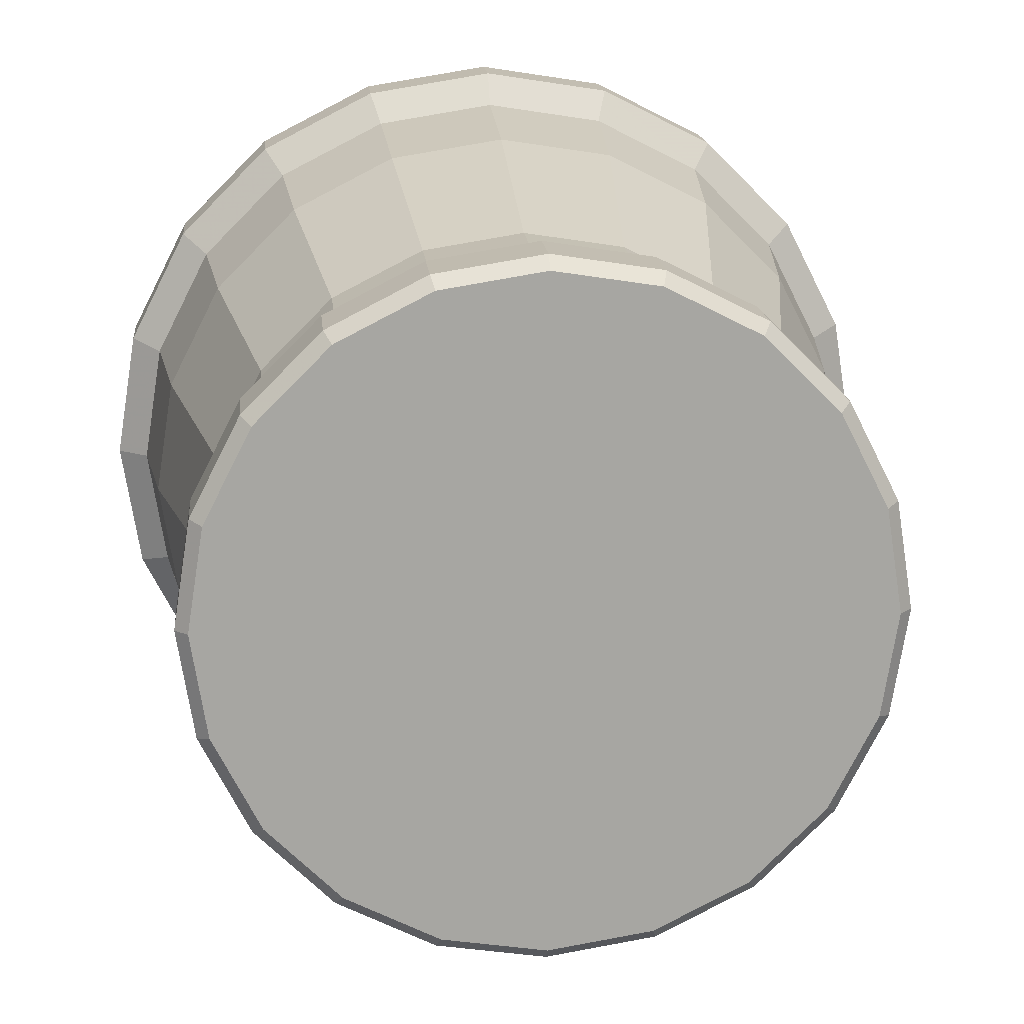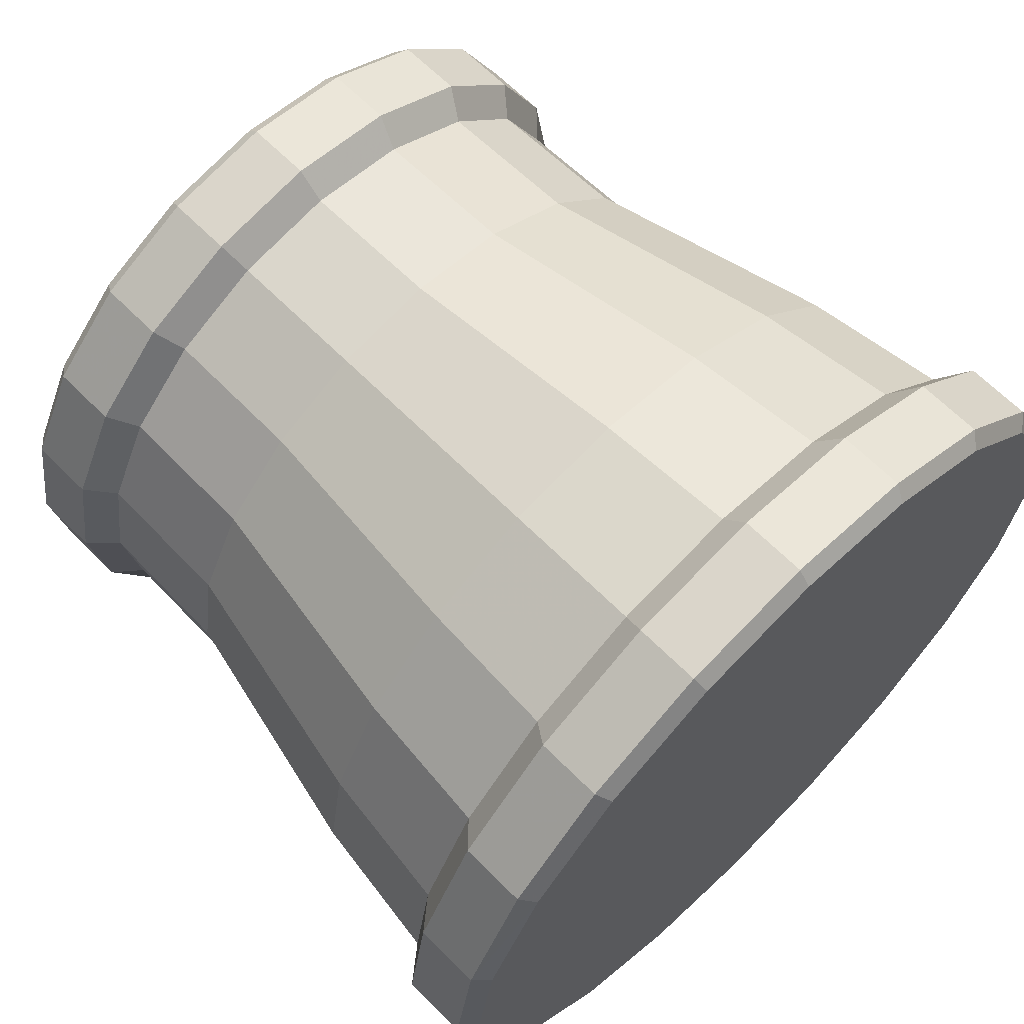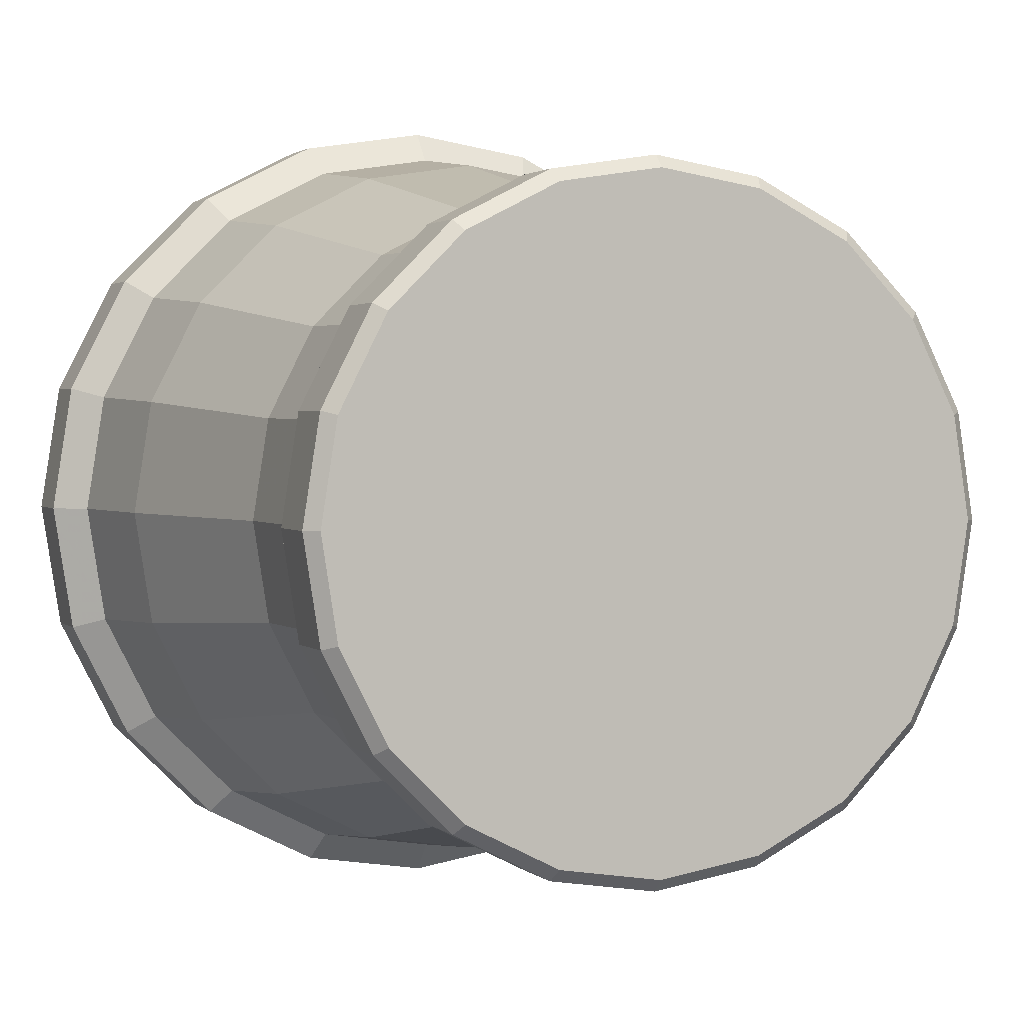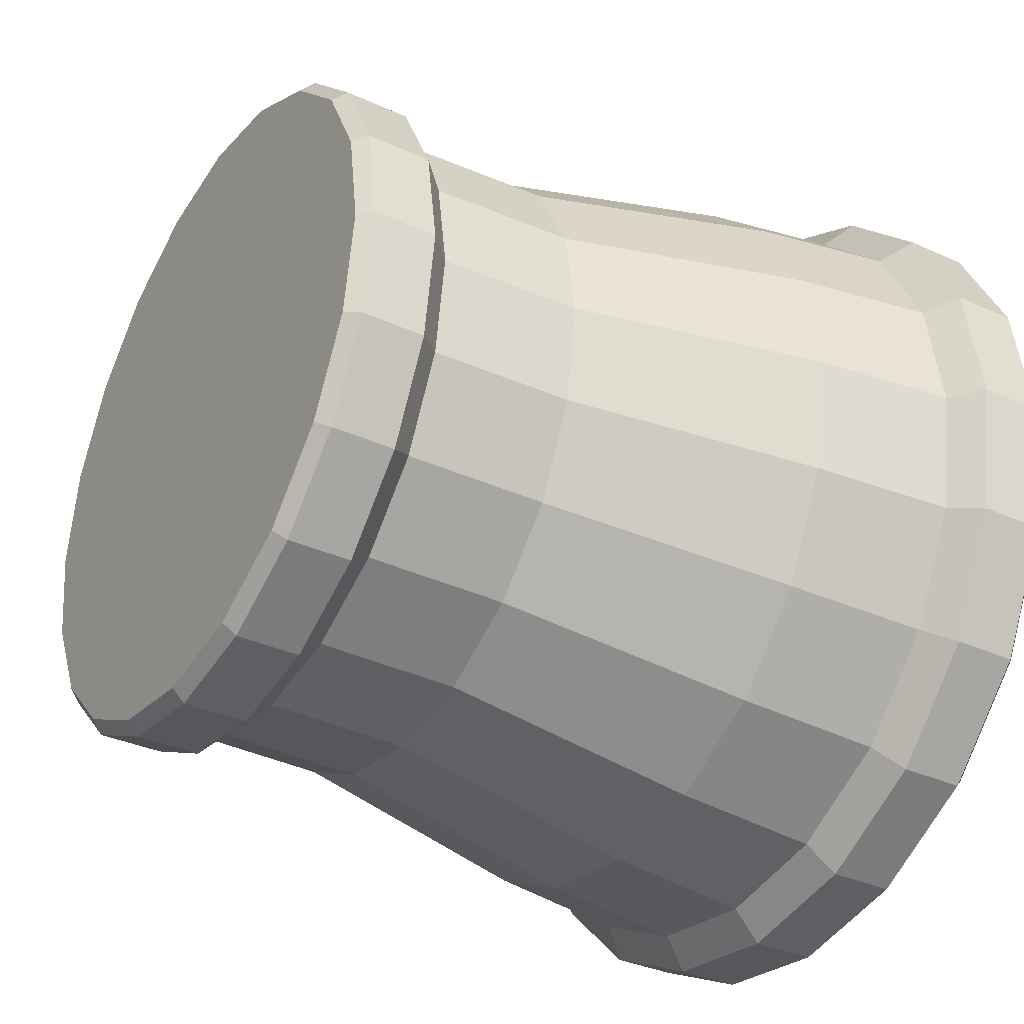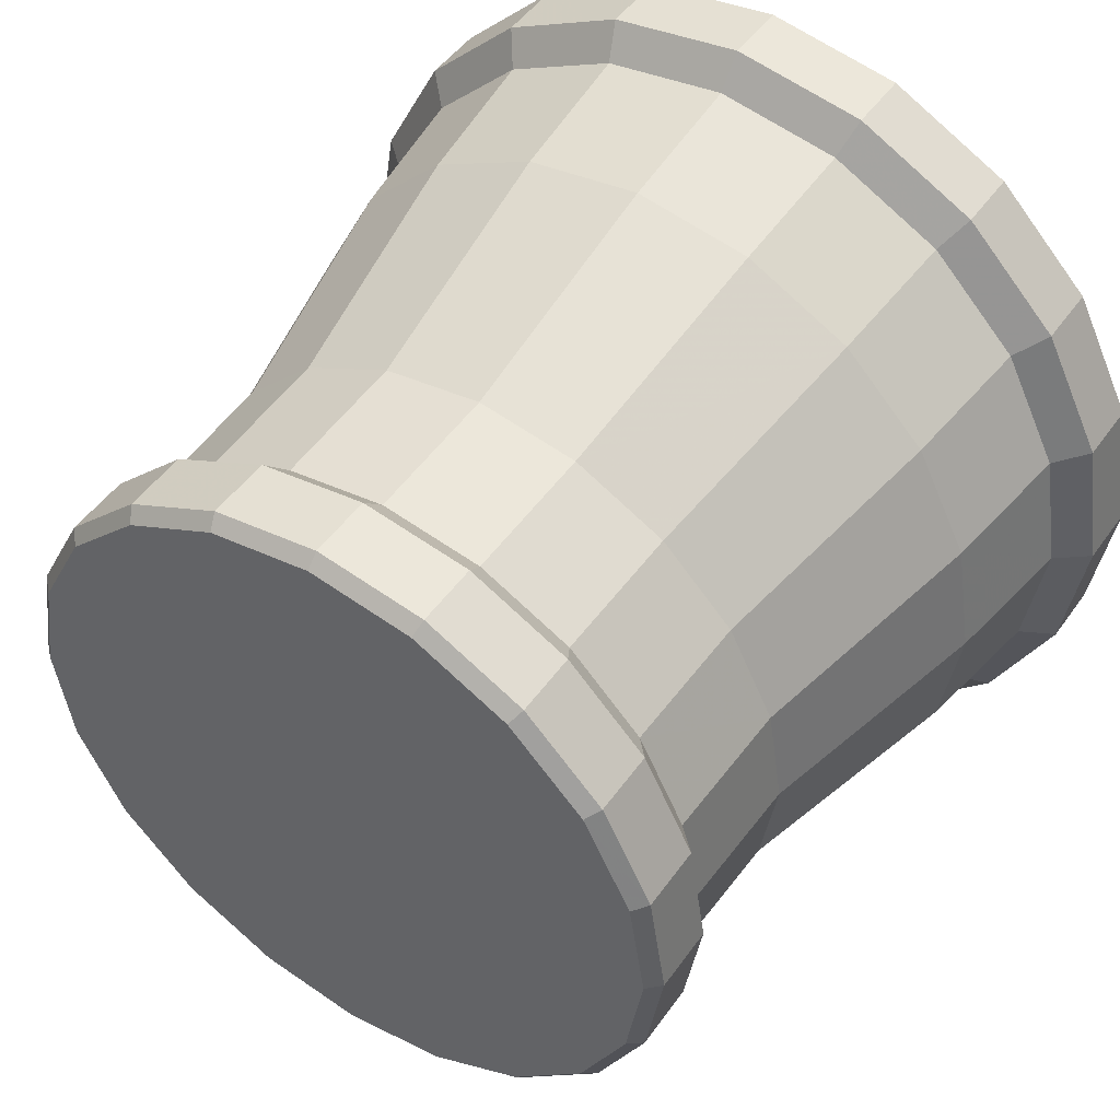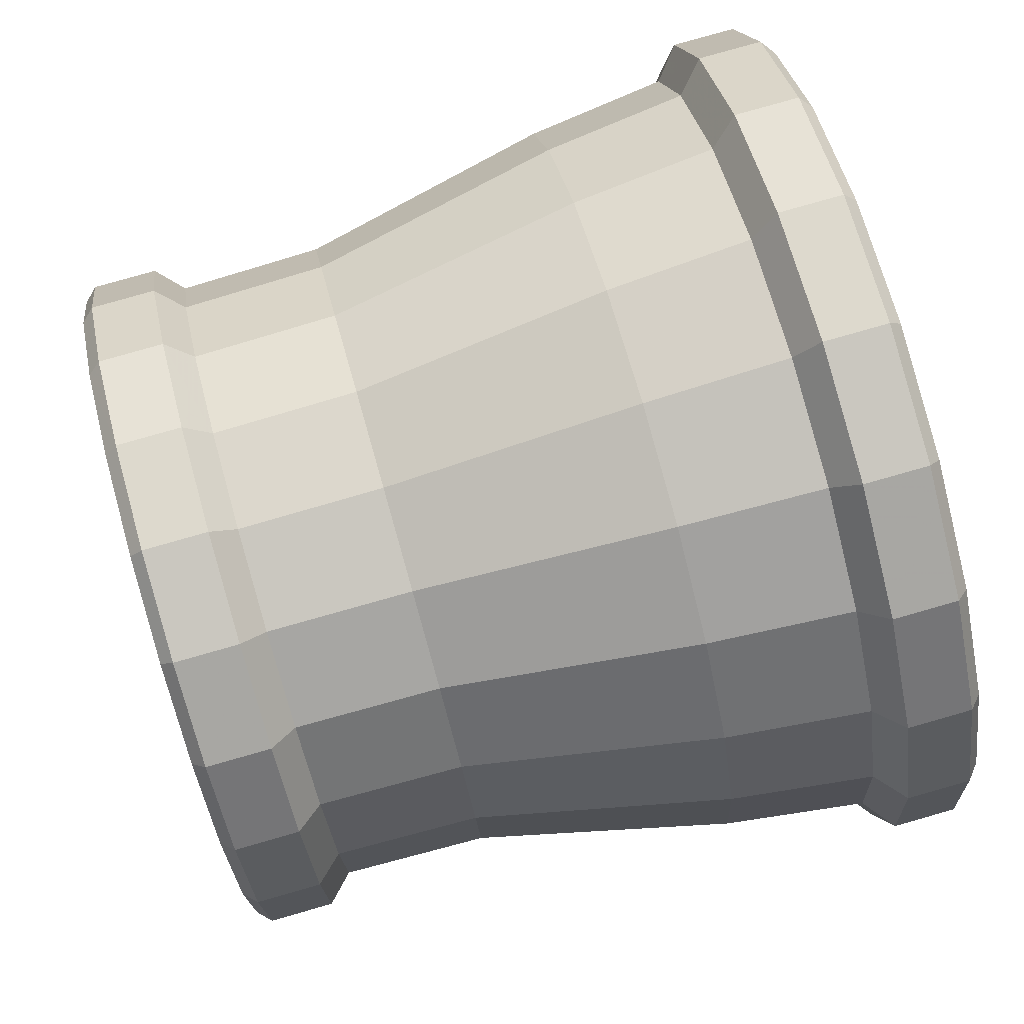
<metadata>
{"format":"obj","ext":"obj","renderer":"f3d","projection":"perspective","resolution":1024,"background":"white","views":[{"elev":16.4,"azim":-5.3,"up":"+Y"},{"elev":65.3,"azim":135.2,"up":"+Y"},{"elev":2.1,"azim":-22.1,"up":"+Y"},{"elev":-34.8,"azim":58.7,"up":"+Y"},{"elev":48.4,"azim":33.7,"up":"+Y"},{"elev":79.9,"azim":74.1,"up":"+Y"}]}
</metadata>
<code>
o PipeLargen
v -0.04124 0.009153 -1.481
v -0.03979 0 -1.481
v -0.04545 0.01741 -1.481
v -0.03987 0.009598 -1.493
v -0.03835 0 -1.493
v -0.04428 0.01826 -1.493
v -0.03748 0.01038 -1.495
v -0.03584 0 -1.495
v -0.04225 0.01973 -1.495
v -0.03748 0.01038 -1.5
v -0.03868 0.009987 -1.501
v -0.03584 0 -1.5
v -0.04225 0.01973 -1.5
v -0.04327 0.019 -1.501
v -0.04968 0.02716 -1.5
v -0.05042 0.02615 -1.501
v -0.04968 0.02716 -1.495
v -0.05904 0.03193 -1.5
v -0.05904 0.03193 -1.495
v -0.06941 0.03358 -1.5
v -0.05942 0.03073 -1.501
v -0.09556 0.019 -1.501
v -0.03709 0 -1.501
v -0.0794 0.03073 -1.501
v -0.06941 0.03232 -1.501
v -0.08841 0.02615 -1.501
v -0.07979 0.03193 -1.5
v -0.08915 0.02716 -1.5
v -0.07979 0.03193 -1.495
v -0.07901 0.02954 -1.493
v -0.08915 0.02716 -1.495
v -0.06941 0.03358 -1.495
v -0.06941 0.03106 -1.493
v -0.06941 0.02962 -1.481
v -0.05981 0.02954 -1.493
v -0.06026 0.02817 -1.481
v -0.05115 0.02513 -1.493
v -0.052 0.02396 -1.481
v -0.05457 0.02043 -1.462
v -0.06161 0.02401 -1.462
v -0.06941 0.02525 -1.462
v -0.06169 0.02378 -1.451
v -0.06941 0.025 -1.451
v -0.05472 0.02022 -1.451
v -0.06106 0.0257 -1.449
v -0.06941 0.02703 -1.449
v -0.05353 0.02186 -1.449
v -0.06106 0.0257 -1.444
v -0.06941 0.02703 -1.444
v -0.05353 0.02186 -1.444
v -0.06137 0.02474 -1.443
v -0.0434 0 -1.443
v -0.04837 0.01529 -1.443
v -0.05412 0.02105 -1.443
v -0.06941 0.02601 -1.443
v -0.09046 0.01529 -1.443
v -0.07745 0.02474 -1.443
v -0.0847 0.02105 -1.443
v -0.09046 -0.01529 -1.443
v -0.09415 0.008038 -1.443
v -0.09127 0.01588 -1.444
v -0.09127 0.01588 -1.449
v -0.09511 0.008351 -1.444
v -0.0853 0.02186 -1.444
v -0.0853 0.02186 -1.449
v -0.07776 0.0257 -1.444
v -0.07776 0.0257 -1.449
v -0.07714 0.02378 -1.451
v -0.08411 0.02022 -1.451
v -0.07721 0.02401 -1.462
v -0.08425 0.02043 -1.462
v -0.08984 0.01484 -1.462
v -0.09342 0.007803 -1.462
v -0.08964 0.01469 -1.451
v -0.09337 0.01741 -1.481
v -0.09758 0.009153 -1.481
v -0.09903 0 -1.481
v -0.09466 0 -1.462
v -0.09342 -0.007802 -1.462
v -0.09441 0 -1.451
v -0.09319 -0.007725 -1.451
v -0.09319 0.007725 -1.451
v -0.09644 0 -1.449
v -0.09511 -0.008351 -1.449
v -0.09511 0.008351 -1.449
v -0.09644 0 -1.444
v -0.09511 -0.008351 -1.444
v -0.09542 0 -1.443
v -0.09415 -0.008038 -1.443
v -0.09127 -0.01588 -1.444
v -0.0853 -0.02186 -1.444
v -0.09127 -0.01588 -1.449
v -0.08964 -0.01469 -1.451
v -0.0853 -0.02186 -1.449
v -0.08411 -0.02022 -1.451
v -0.07776 -0.0257 -1.449
v -0.06941 -0.02703 -1.449
v -0.07776 -0.0257 -1.444
v -0.07714 -0.02378 -1.451
v -0.06941 -0.025 -1.451
v -0.07721 -0.02401 -1.462
v -0.08425 -0.02043 -1.462
v -0.06941 -0.02525 -1.462
v -0.06161 -0.02401 -1.462
v -0.06941 -0.02962 -1.481
v -0.06026 -0.02817 -1.481
v -0.052 -0.02396 -1.481
v -0.05457 -0.02043 -1.462
v -0.04898 -0.01484 -1.462
v -0.05472 -0.02022 -1.451
v -0.04919 -0.01469 -1.451
v -0.06169 -0.02378 -1.451
v -0.05353 -0.02186 -1.449
v -0.06106 -0.0257 -1.449
v -0.05353 -0.02186 -1.444
v -0.04755 -0.01588 -1.449
v -0.04371 -0.008351 -1.449
v -0.04755 -0.01588 -1.444
v -0.04371 -0.008351 -1.444
v -0.04837 -0.01529 -1.443
v -0.06137 -0.02474 -1.443
v -0.05412 -0.02104 -1.443
v -0.04467 -0.008038 -1.443
v -0.07745 -0.02474 -1.443
v -0.06941 -0.02601 -1.443
v -0.06106 -0.0257 -1.444
v -0.06941 -0.02703 -1.444
v -0.0847 -0.02104 -1.443
v -0.04239 0 -1.444
v -0.04371 0.008351 -1.444
v -0.04239 0 -1.449
v -0.04441 0 -1.451
v -0.04371 0.008351 -1.449
v -0.04564 0.007725 -1.451
v -0.04755 0.01588 -1.449
v -0.04919 0.01469 -1.451
v -0.04755 0.01588 -1.444
v -0.04898 0.01484 -1.462
v -0.0454 0.007803 -1.462
v -0.04416 0 -1.462
v -0.0454 -0.007802 -1.462
v -0.04124 -0.009153 -1.481
v -0.04545 -0.01741 -1.481
v -0.03987 -0.009598 -1.493
v -0.04428 -0.01826 -1.493
v -0.03748 -0.01038 -1.495
v -0.04225 -0.01973 -1.495
v -0.03748 -0.01038 -1.5
v -0.03868 -0.009986 -1.501
v -0.04225 -0.01973 -1.5
v -0.04327 -0.019 -1.501
v -0.04968 -0.02716 -1.5
v -0.05904 -0.03193 -1.5
v -0.05042 -0.02615 -1.501
v -0.04968 -0.02716 -1.495
v -0.05115 -0.02513 -1.493
v -0.05904 -0.03193 -1.495
v -0.05981 -0.02954 -1.493
v -0.06941 -0.03358 -1.495
v -0.06941 -0.03106 -1.493
v -0.07979 -0.03193 -1.495
v -0.06941 -0.03358 -1.5
v -0.07979 -0.03193 -1.5
v -0.06941 -0.03232 -1.501
v -0.05942 -0.03073 -1.501
v -0.0794 -0.03073 -1.501
v -0.09556 -0.019 -1.501
v -0.08841 -0.02615 -1.501
v -0.08915 -0.02716 -1.5
v -0.08915 -0.02716 -1.495
v -0.09657 -0.01973 -1.5
v -0.09657 -0.01973 -1.495
v -0.1013 -0.01038 -1.5
v -0.1001 -0.009986 -1.501
v -0.1013 -0.01038 -1.495
v -0.103 0 -1.5
v -0.1017 0 -1.501
v -0.103 0 -1.495
v -0.1013 0.01038 -1.5
v -0.09657 0.01973 -1.5
v -0.1001 0.009987 -1.501
v -0.1013 0.01038 -1.495
v -0.09895 0.009598 -1.493
v -0.09657 0.01973 -1.495
v -0.09454 0.01826 -1.493
v -0.08767 0.02513 -1.493
v -0.08682 0.02396 -1.481
v -0.07856 0.02817 -1.481
v -0.1005 0 -1.493
v -0.09895 -0.009598 -1.493
v -0.09454 -0.01826 -1.493
v -0.09758 -0.009153 -1.481
v -0.09337 -0.01741 -1.481
v -0.08682 -0.02396 -1.481
v -0.07856 -0.02817 -1.481
v -0.08767 -0.02513 -1.493
v -0.07901 -0.02954 -1.493
v -0.08984 -0.01484 -1.462
v -0.04564 -0.007725 -1.451
v -0.04467 0.008038 -1.443
f 140 142 2
f 141 143 142
f 1 5 4
f 3 4 6
f 4 8 7
f 6 7 9
f 8 10 7
f 7 13 9
f 14 10 11
f 11 12 23
f 16 13 14
f 9 15 17
f 21 15 16
f 17 18 19
f 19 20 32
f 25 18 21
f 16 149 164
f 27 25 24
f 28 24 26
f 29 28 31
f 32 27 29
f 33 29 30
f 30 31 186
f 33 19 32
f 34 35 33
f 34 30 188
f 38 35 36
f 37 19 35
f 3 37 38
f 37 9 17
f 108 106 107
f 101 194 195
f 188 41 34
f 42 39 40
f 43 40 41
f 43 45 42
f 42 47 44
f 49 45 46
f 48 47 45
f 51 49 55
f 54 48 51
f 40 38 36
f 58 61 56
f 56 63 60
f 61 65 62
f 63 62 85
f 64 67 65
f 58 66 64
f 57 49 66
f 66 46 67
f 65 68 69
f 67 43 68
f 69 70 71
f 68 41 70
f 103 195 105
f 106 103 105
f 138 38 39
f 74 71 72
f 73 74 72
f 138 1 3
f 79 77 192
f 198 192 193
f 78 82 73
f 81 78 79
f 81 83 80
f 83 82 80
f 87 83 84
f 86 85 83
f 89 86 87
f 60 86 88
f 59 87 90
f 90 84 92
f 59 91 128
f 91 92 94
f 93 84 81
f 95 92 93
f 99 94 95
f 98 94 96
f 127 96 97
f 100 96 99
f 100 101 103
f 99 102 101
f 187 70 188
f 41 36 34
f 112 103 104
f 198 194 102
f 73 77 78
f 110 104 108
f 111 108 109
f 116 110 111
f 113 112 110
f 115 114 113
f 118 113 116
f 199 116 111
f 119 116 117
f 123 118 119
f 122 118 120
f 52 119 129
f 121 115 122
f 89 123 54
f 125 126 121
f 126 97 114
f 124 127 125
f 128 98 124
f 129 117 131
f 200 129 130
f 130 131 133
f 132 117 199
f 134 131 132
f 136 133 134
f 137 133 135
f 44 135 136
f 50 135 47
f 53 130 137
f 54 137 50
f 136 139 138
f 44 138 39
f 134 140 139
f 140 199 141
f 139 2 1
f 108 143 109
f 142 5 2
f 142 145 144
f 144 8 5
f 145 146 144
f 146 12 8
f 147 148 146
f 149 150 151
f 12 149 23
f 150 154 151
f 155 150 147
f 152 165 154
f 157 152 155
f 158 155 156
f 145 155 147
f 160 157 158
f 159 153 157
f 160 161 159
f 161 162 159
f 153 164 165
f 162 166 164
f 166 169 168
f 168 171 167
f 172 169 170
f 170 163 161
f 175 171 172
f 167 173 174
f 174 176 177
f 178 173 175
f 176 181 177
f 182 176 178
f 179 22 181
f 184 179 182
f 185 182 183
f 183 178 189
f 186 184 185
f 31 180 184
f 75 183 76
f 75 186 185
f 187 30 186
f 76 189 77
f 192 189 190
f 190 178 175
f 191 175 172
f 193 190 191
f 76 72 75
f 72 187 75
f 193 196 194
f 194 197 195
f 197 170 161
f 196 172 170
f 195 160 105
f 93 79 198
f 102 93 198
f 180 26 22
f 105 158 106
f 106 156 107
f 107 145 143
f 141 111 109
f 114 100 112
f 85 74 82
f 62 69 74
f 140 141 142
f 141 109 143
f 1 2 5
f 3 1 4
f 4 5 8
f 6 4 7
f 8 12 10
f 7 10 13
f 14 13 10
f 11 10 12
f 16 15 13
f 9 13 15
f 21 18 15
f 17 15 18
f 19 18 20
f 25 20 18
f 164 166 168
f 168 167 164
f 167 174 164
f 174 177 26
f 177 181 26
f 181 22 26
f 26 24 16
f 24 25 16
f 25 21 16
f 16 14 149
f 14 11 149
f 11 23 149
f 149 151 154
f 154 165 164
f 149 154 164
f 164 174 26
f 26 16 164
f 27 20 25
f 28 27 24
f 29 27 28
f 32 20 27
f 33 32 29
f 30 29 31
f 33 35 19
f 34 36 35
f 34 33 30
f 38 37 35
f 37 17 19
f 3 6 37
f 37 6 9
f 108 104 106
f 101 102 194
f 188 70 41
f 42 44 39
f 43 42 40
f 43 46 45
f 42 45 47
f 49 48 45
f 48 50 47
f 51 48 49
f 54 50 48
f 40 39 38
f 58 64 61
f 56 61 63
f 61 64 65
f 63 61 62
f 64 66 67
f 58 57 66
f 57 55 49
f 66 49 46
f 65 67 68
f 67 46 43
f 69 68 70
f 68 43 41
f 103 101 195
f 106 104 103
f 138 3 38
f 74 69 71
f 73 82 74
f 138 139 1
f 79 78 77
f 198 79 192
f 78 80 82
f 81 80 78
f 81 84 83
f 83 85 82
f 87 86 83
f 86 63 85
f 89 88 86
f 60 63 86
f 59 89 87
f 90 87 84
f 59 90 91
f 91 90 92
f 93 92 84
f 95 94 92
f 99 96 94
f 98 91 94
f 127 98 96
f 100 97 96
f 100 99 101
f 99 95 102
f 187 71 70
f 41 40 36
f 112 100 103
f 198 193 194
f 73 76 77
f 110 112 104
f 111 110 108
f 116 113 110
f 113 114 112
f 115 126 114
f 118 115 113
f 199 117 116
f 119 118 116
f 123 120 118
f 122 115 118
f 52 123 119
f 121 126 115
f 54 51 58
f 51 55 58
f 55 57 58
f 58 56 60
f 60 88 58
f 88 89 58
f 89 59 128
f 128 124 125
f 125 121 123
f 121 122 123
f 122 120 123
f 123 52 54
f 52 200 54
f 200 53 54
f 89 128 123
f 128 125 123
f 54 58 89
f 125 127 126
f 126 127 97
f 124 98 127
f 128 91 98
f 129 119 117
f 200 52 129
f 130 129 131
f 132 131 117
f 134 133 131
f 136 135 133
f 137 130 133
f 44 47 135
f 50 137 135
f 53 200 130
f 54 53 137
f 136 134 139
f 44 136 138
f 134 132 140
f 140 132 199
f 139 140 2
f 108 107 143
f 142 144 5
f 142 143 145
f 144 146 8
f 145 147 146
f 146 148 12
f 147 150 148
f 149 148 150
f 12 148 149
f 150 152 154
f 155 152 150
f 152 153 165
f 157 153 152
f 158 157 155
f 145 156 155
f 160 159 157
f 159 162 153
f 160 197 161
f 161 163 162
f 153 162 164
f 162 163 166
f 166 163 169
f 168 169 171
f 172 171 169
f 170 169 163
f 175 173 171
f 167 171 173
f 174 173 176
f 178 176 173
f 176 179 181
f 182 179 176
f 179 180 22
f 184 180 179
f 185 184 182
f 183 182 178
f 186 31 184
f 31 28 180
f 75 185 183
f 75 187 186
f 187 188 30
f 76 183 189
f 192 77 189
f 190 189 178
f 191 190 175
f 193 192 190
f 76 73 72
f 72 71 187
f 193 191 196
f 194 196 197
f 197 196 170
f 196 191 172
f 195 197 160
f 93 81 79
f 102 95 93
f 180 28 26
f 105 160 158
f 106 158 156
f 107 156 145
f 141 199 111
f 114 97 100
f 85 62 74
f 62 65 69

</code>
